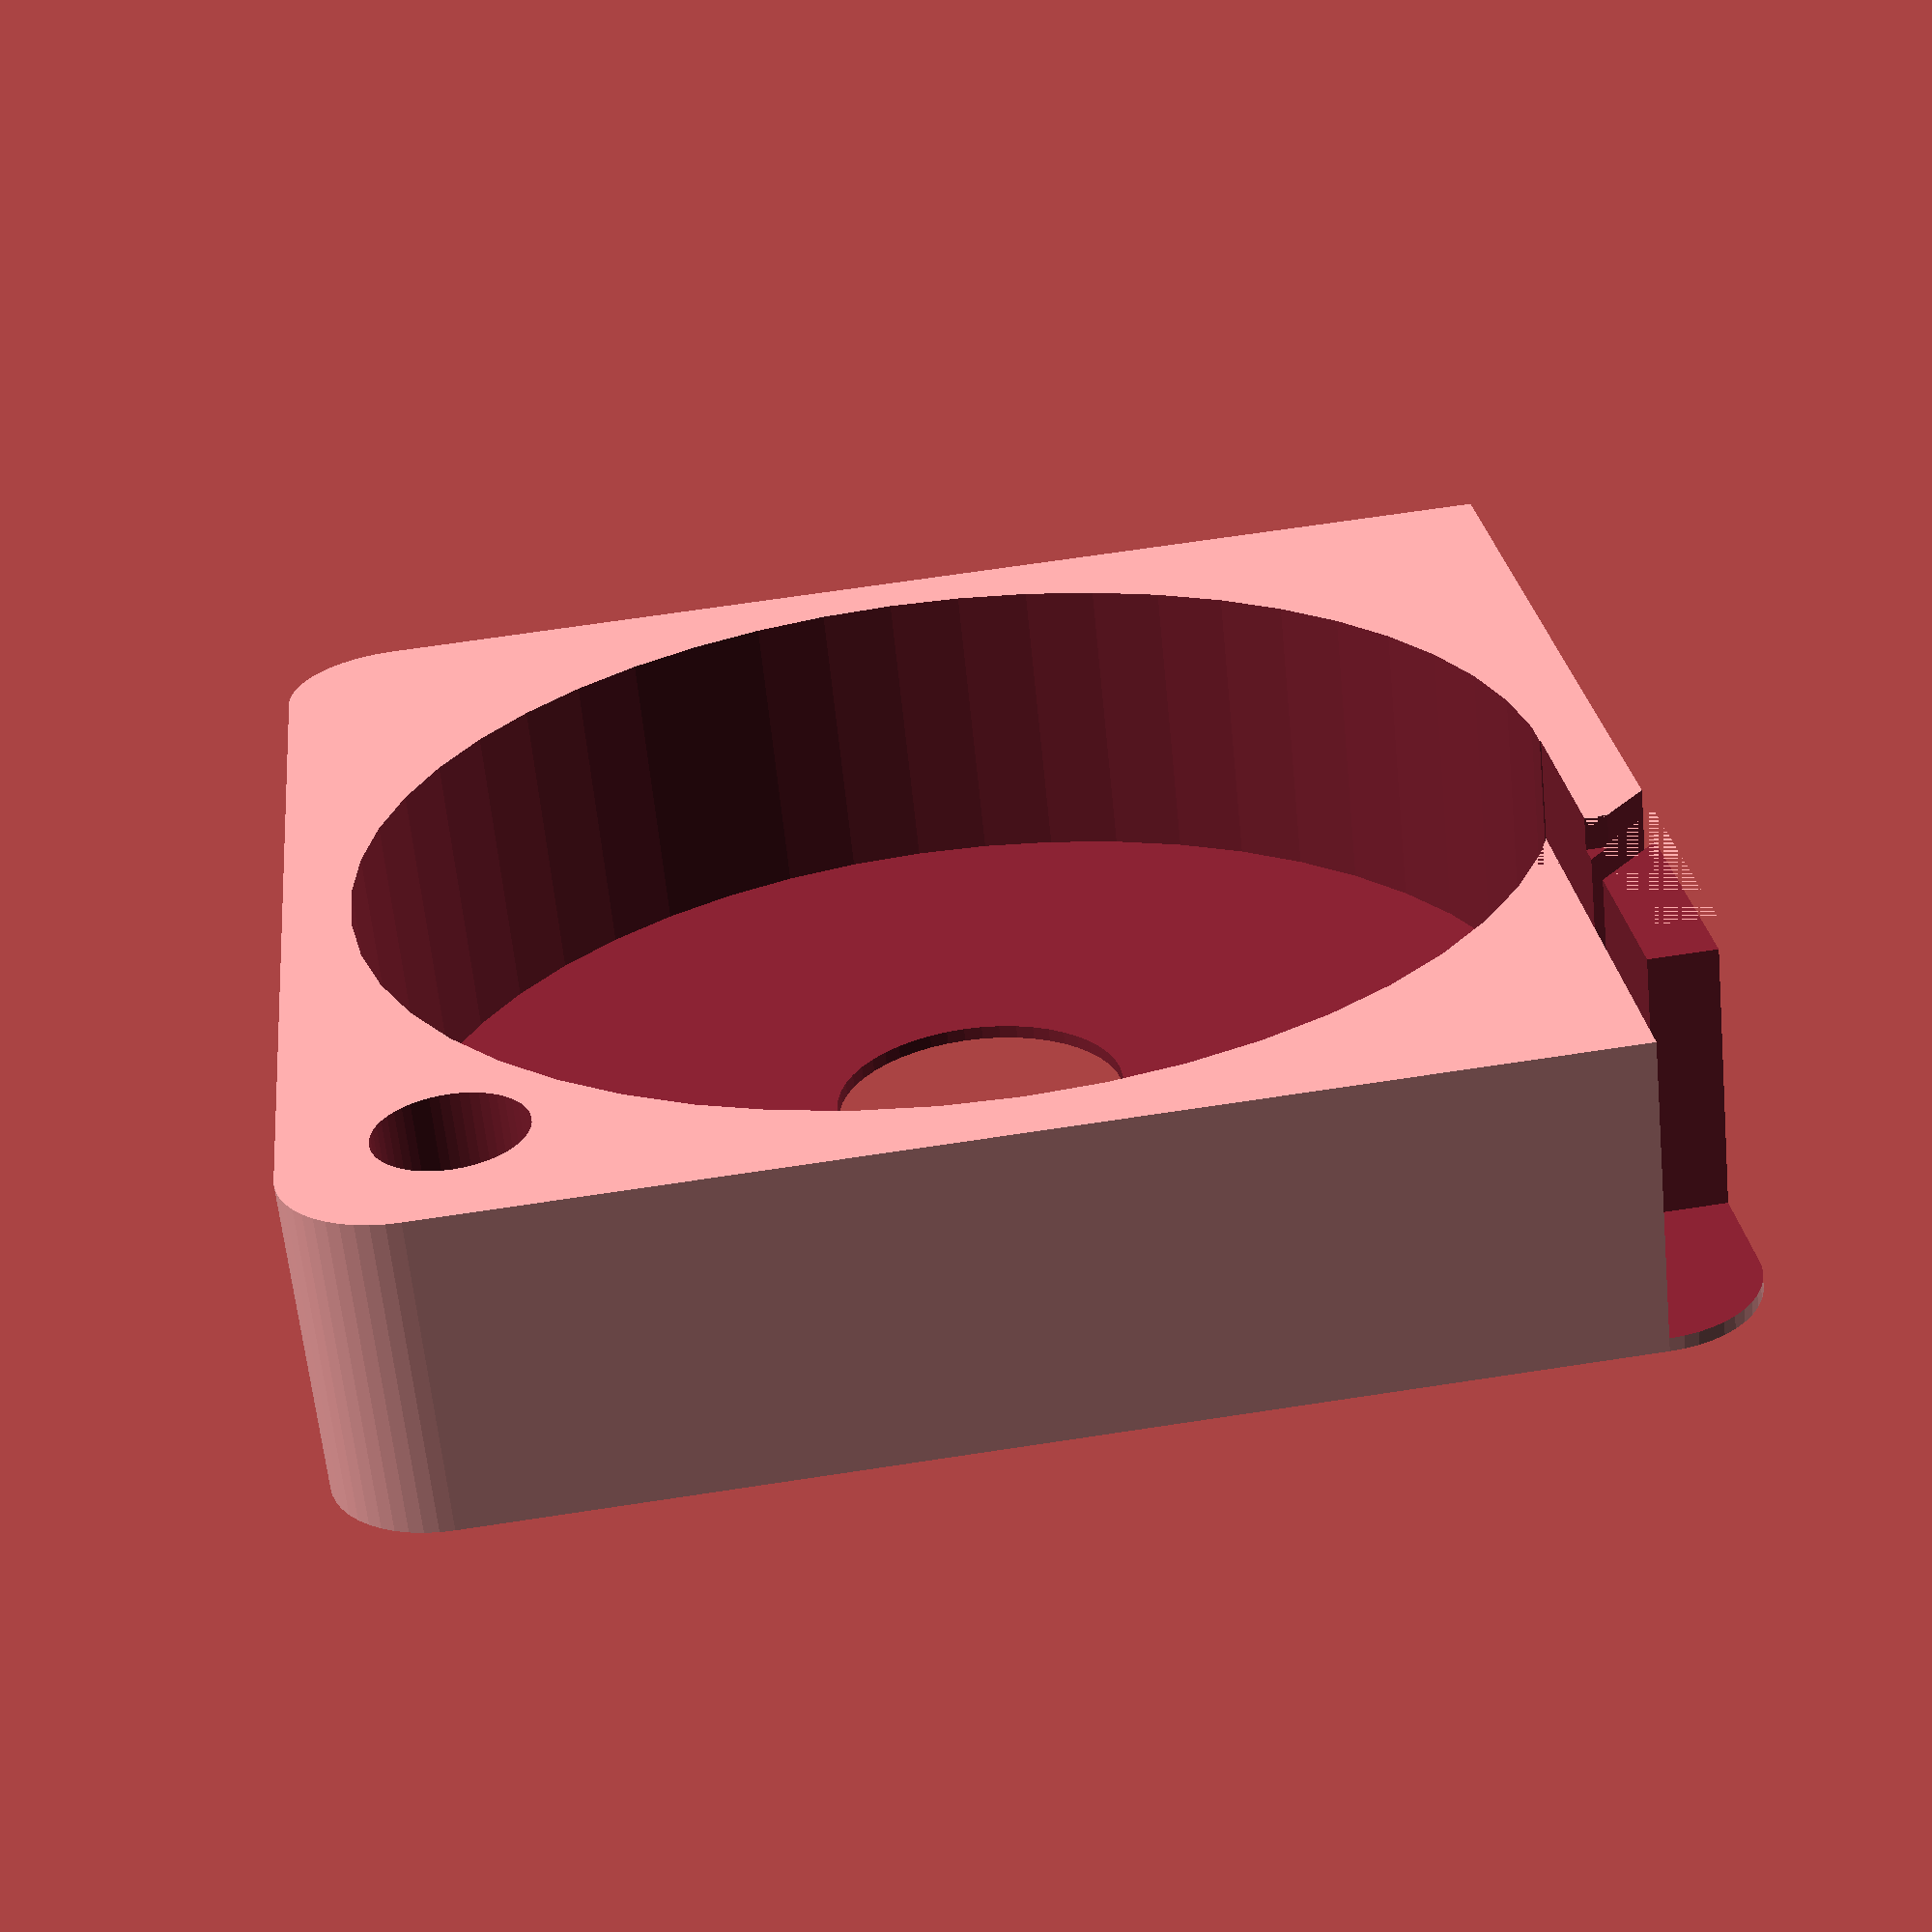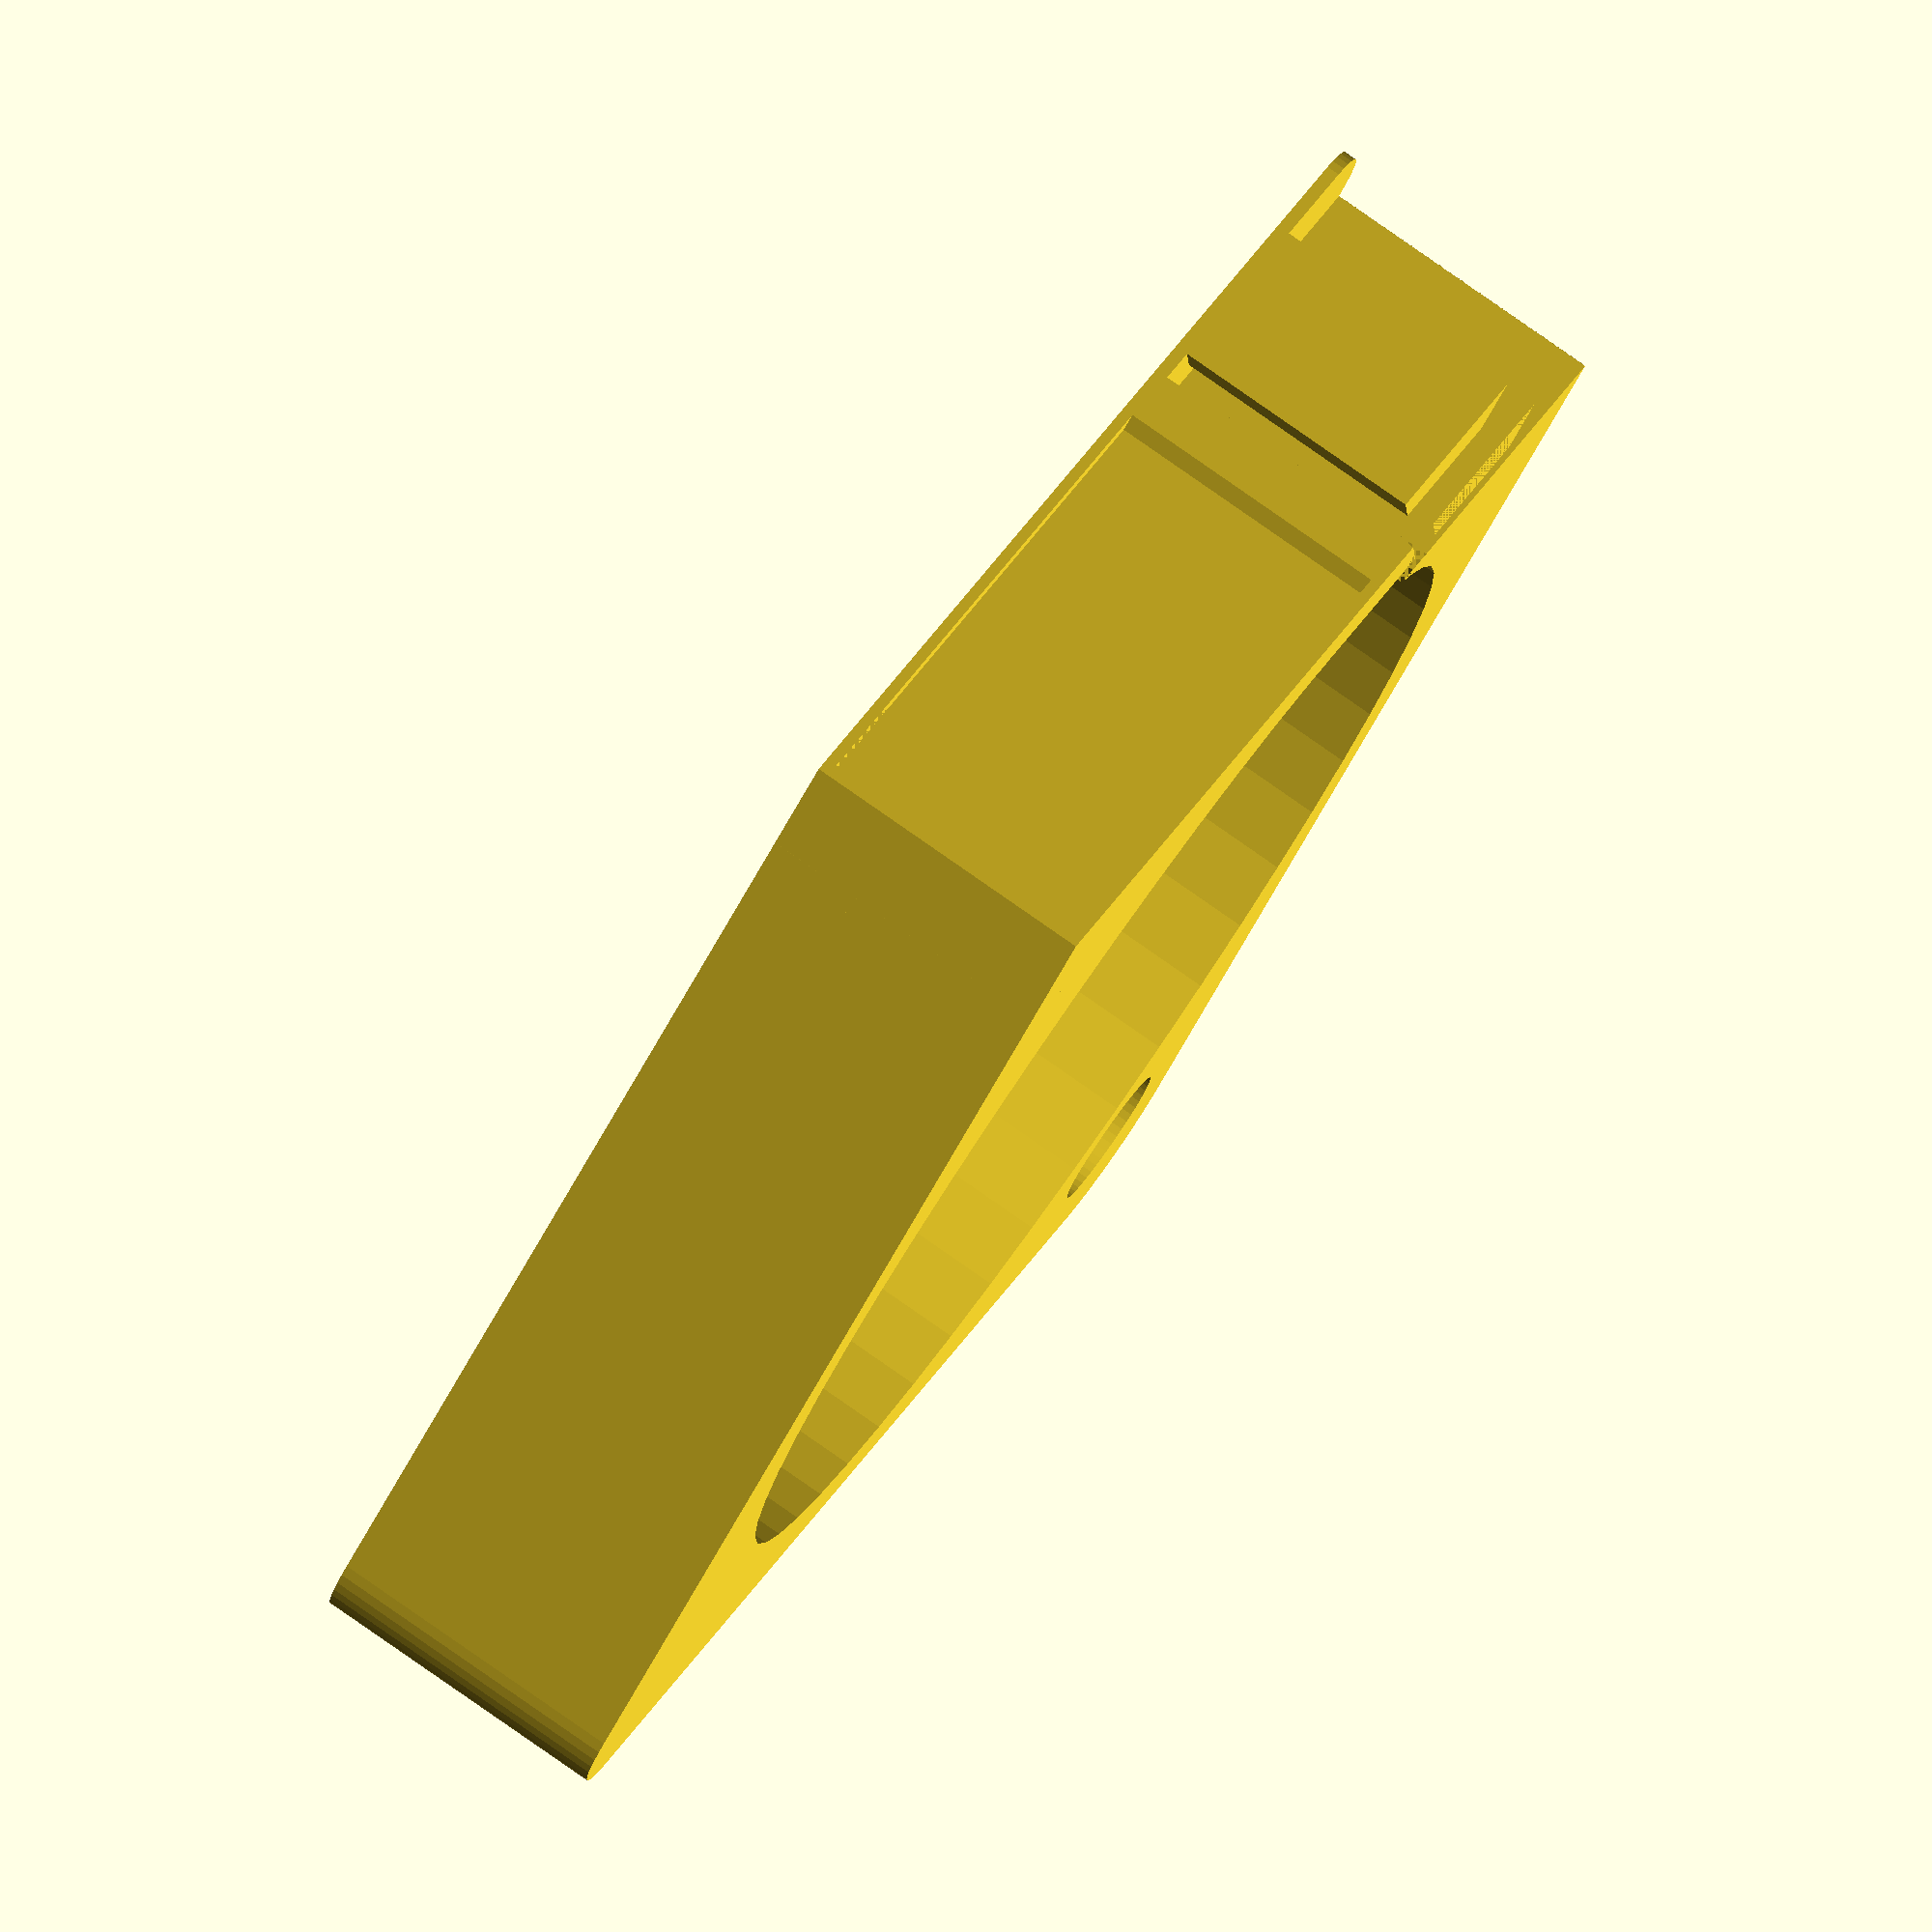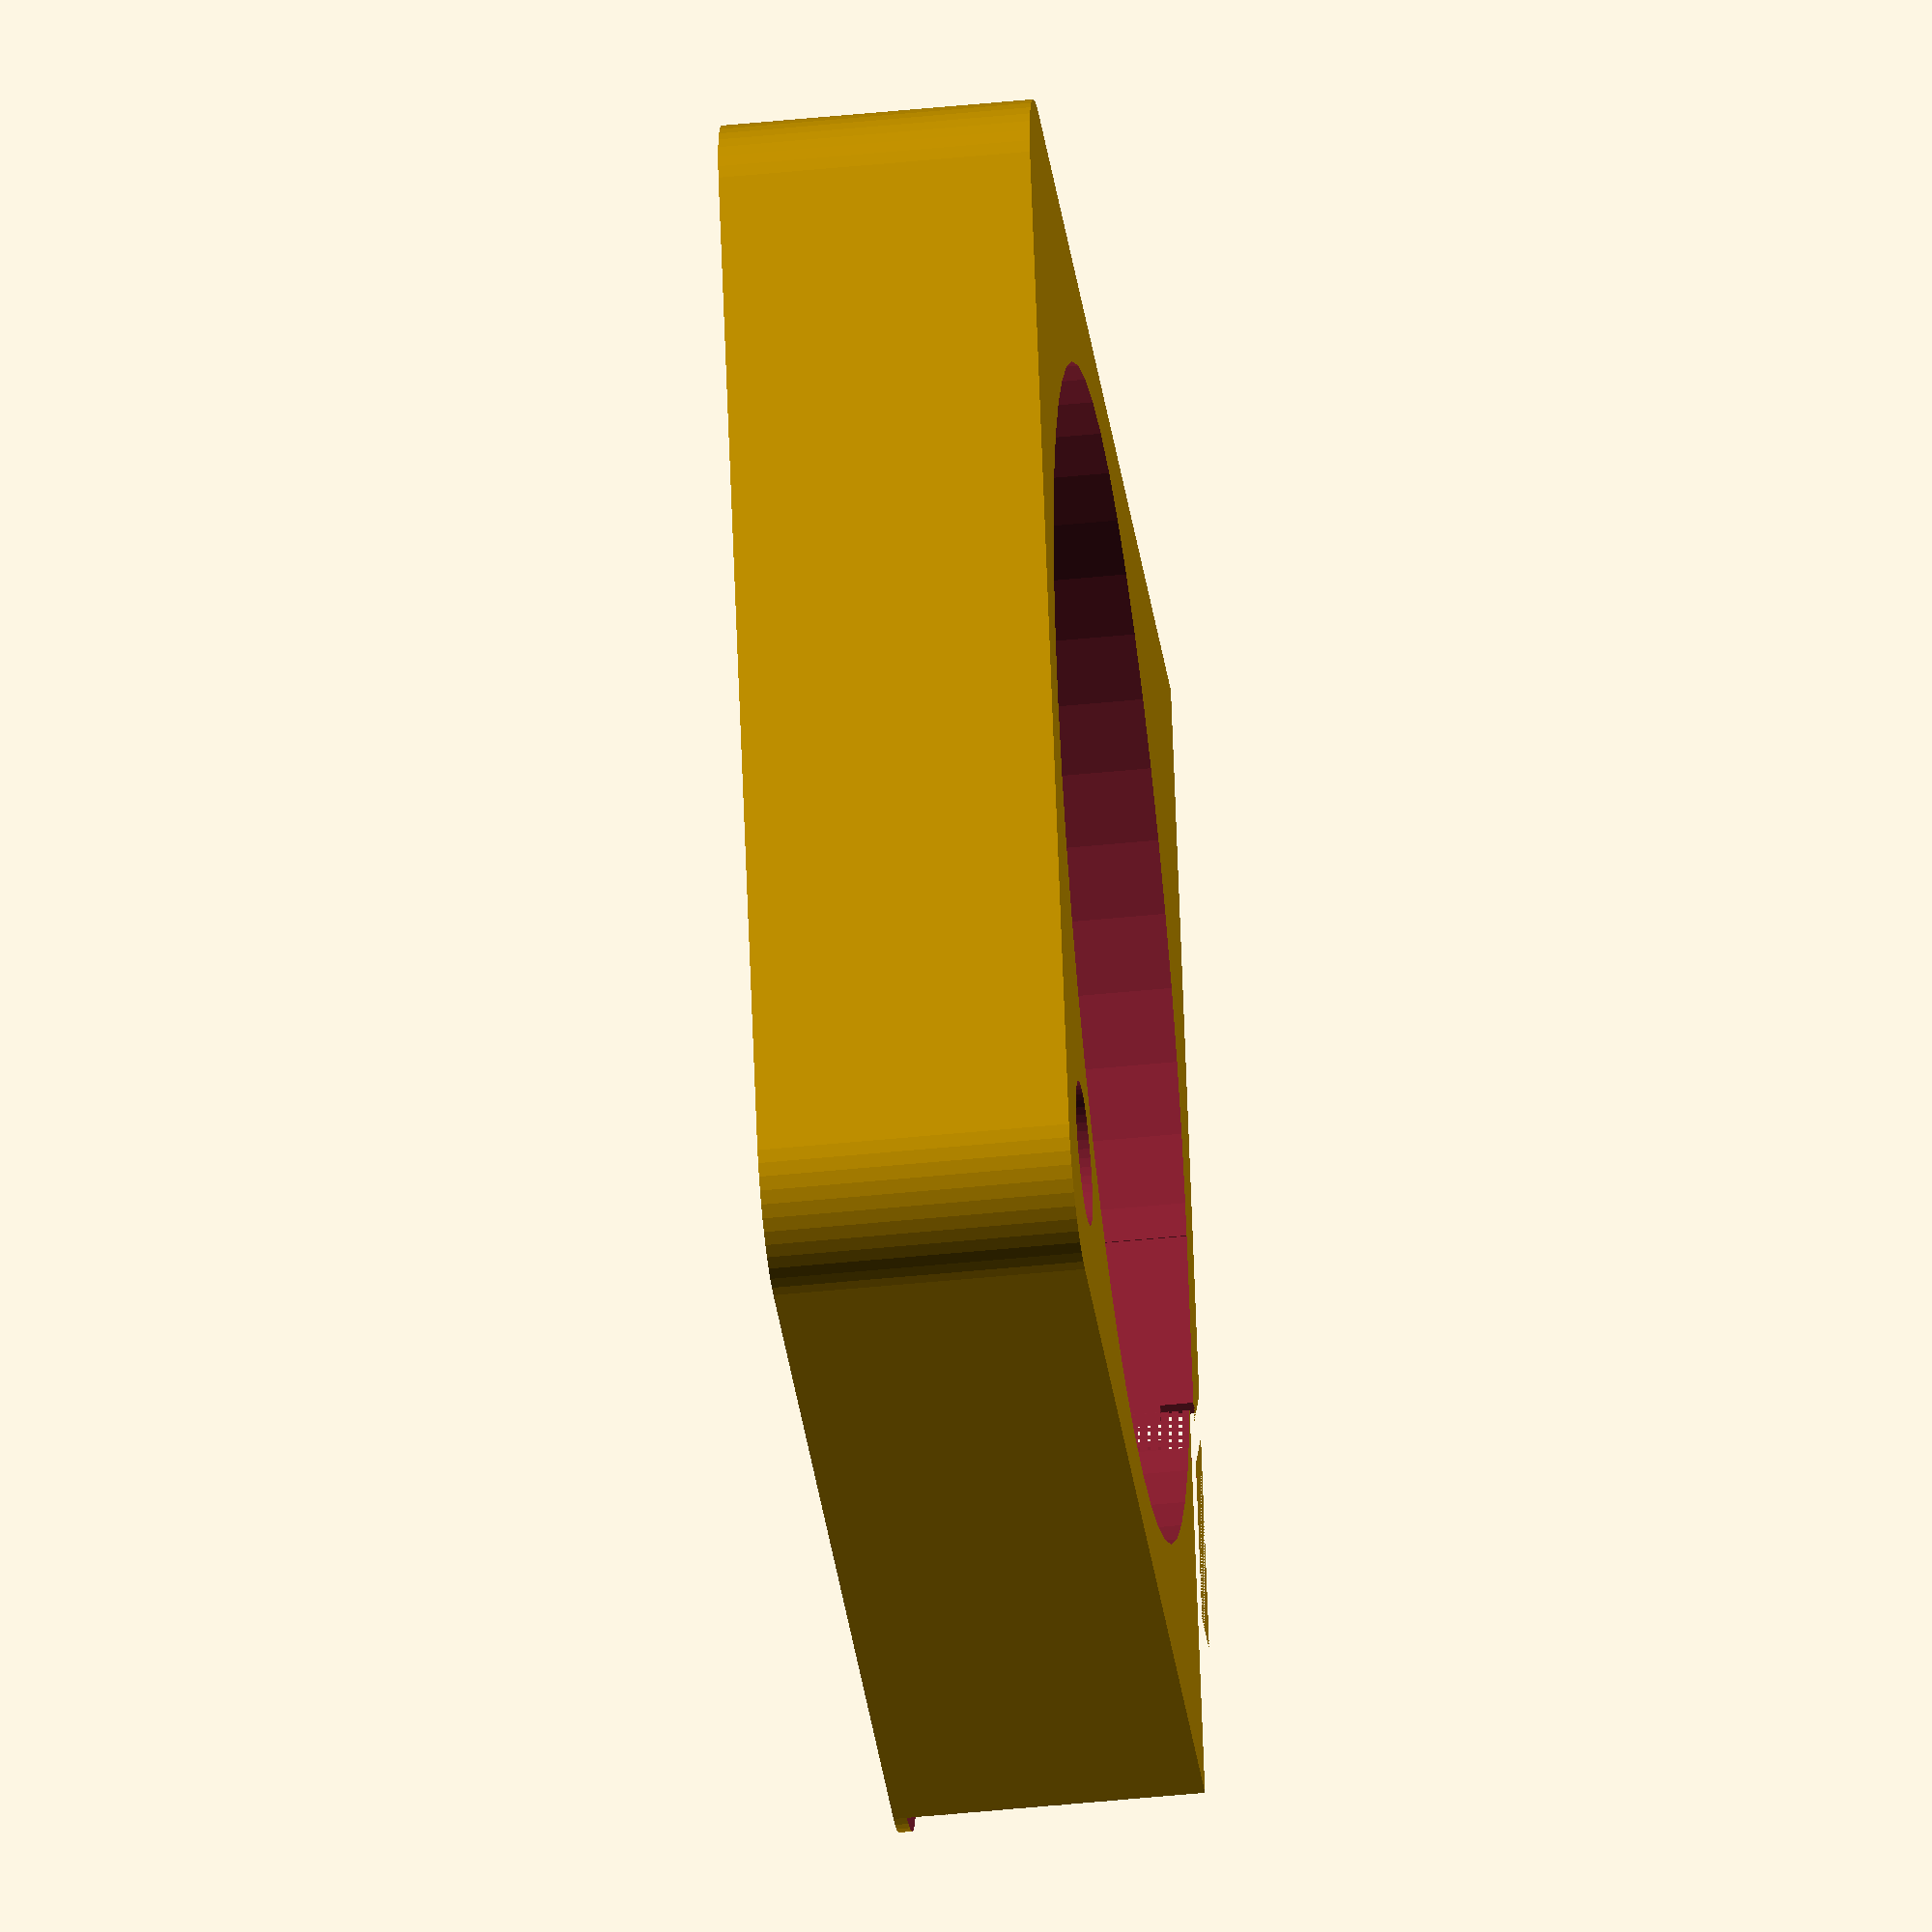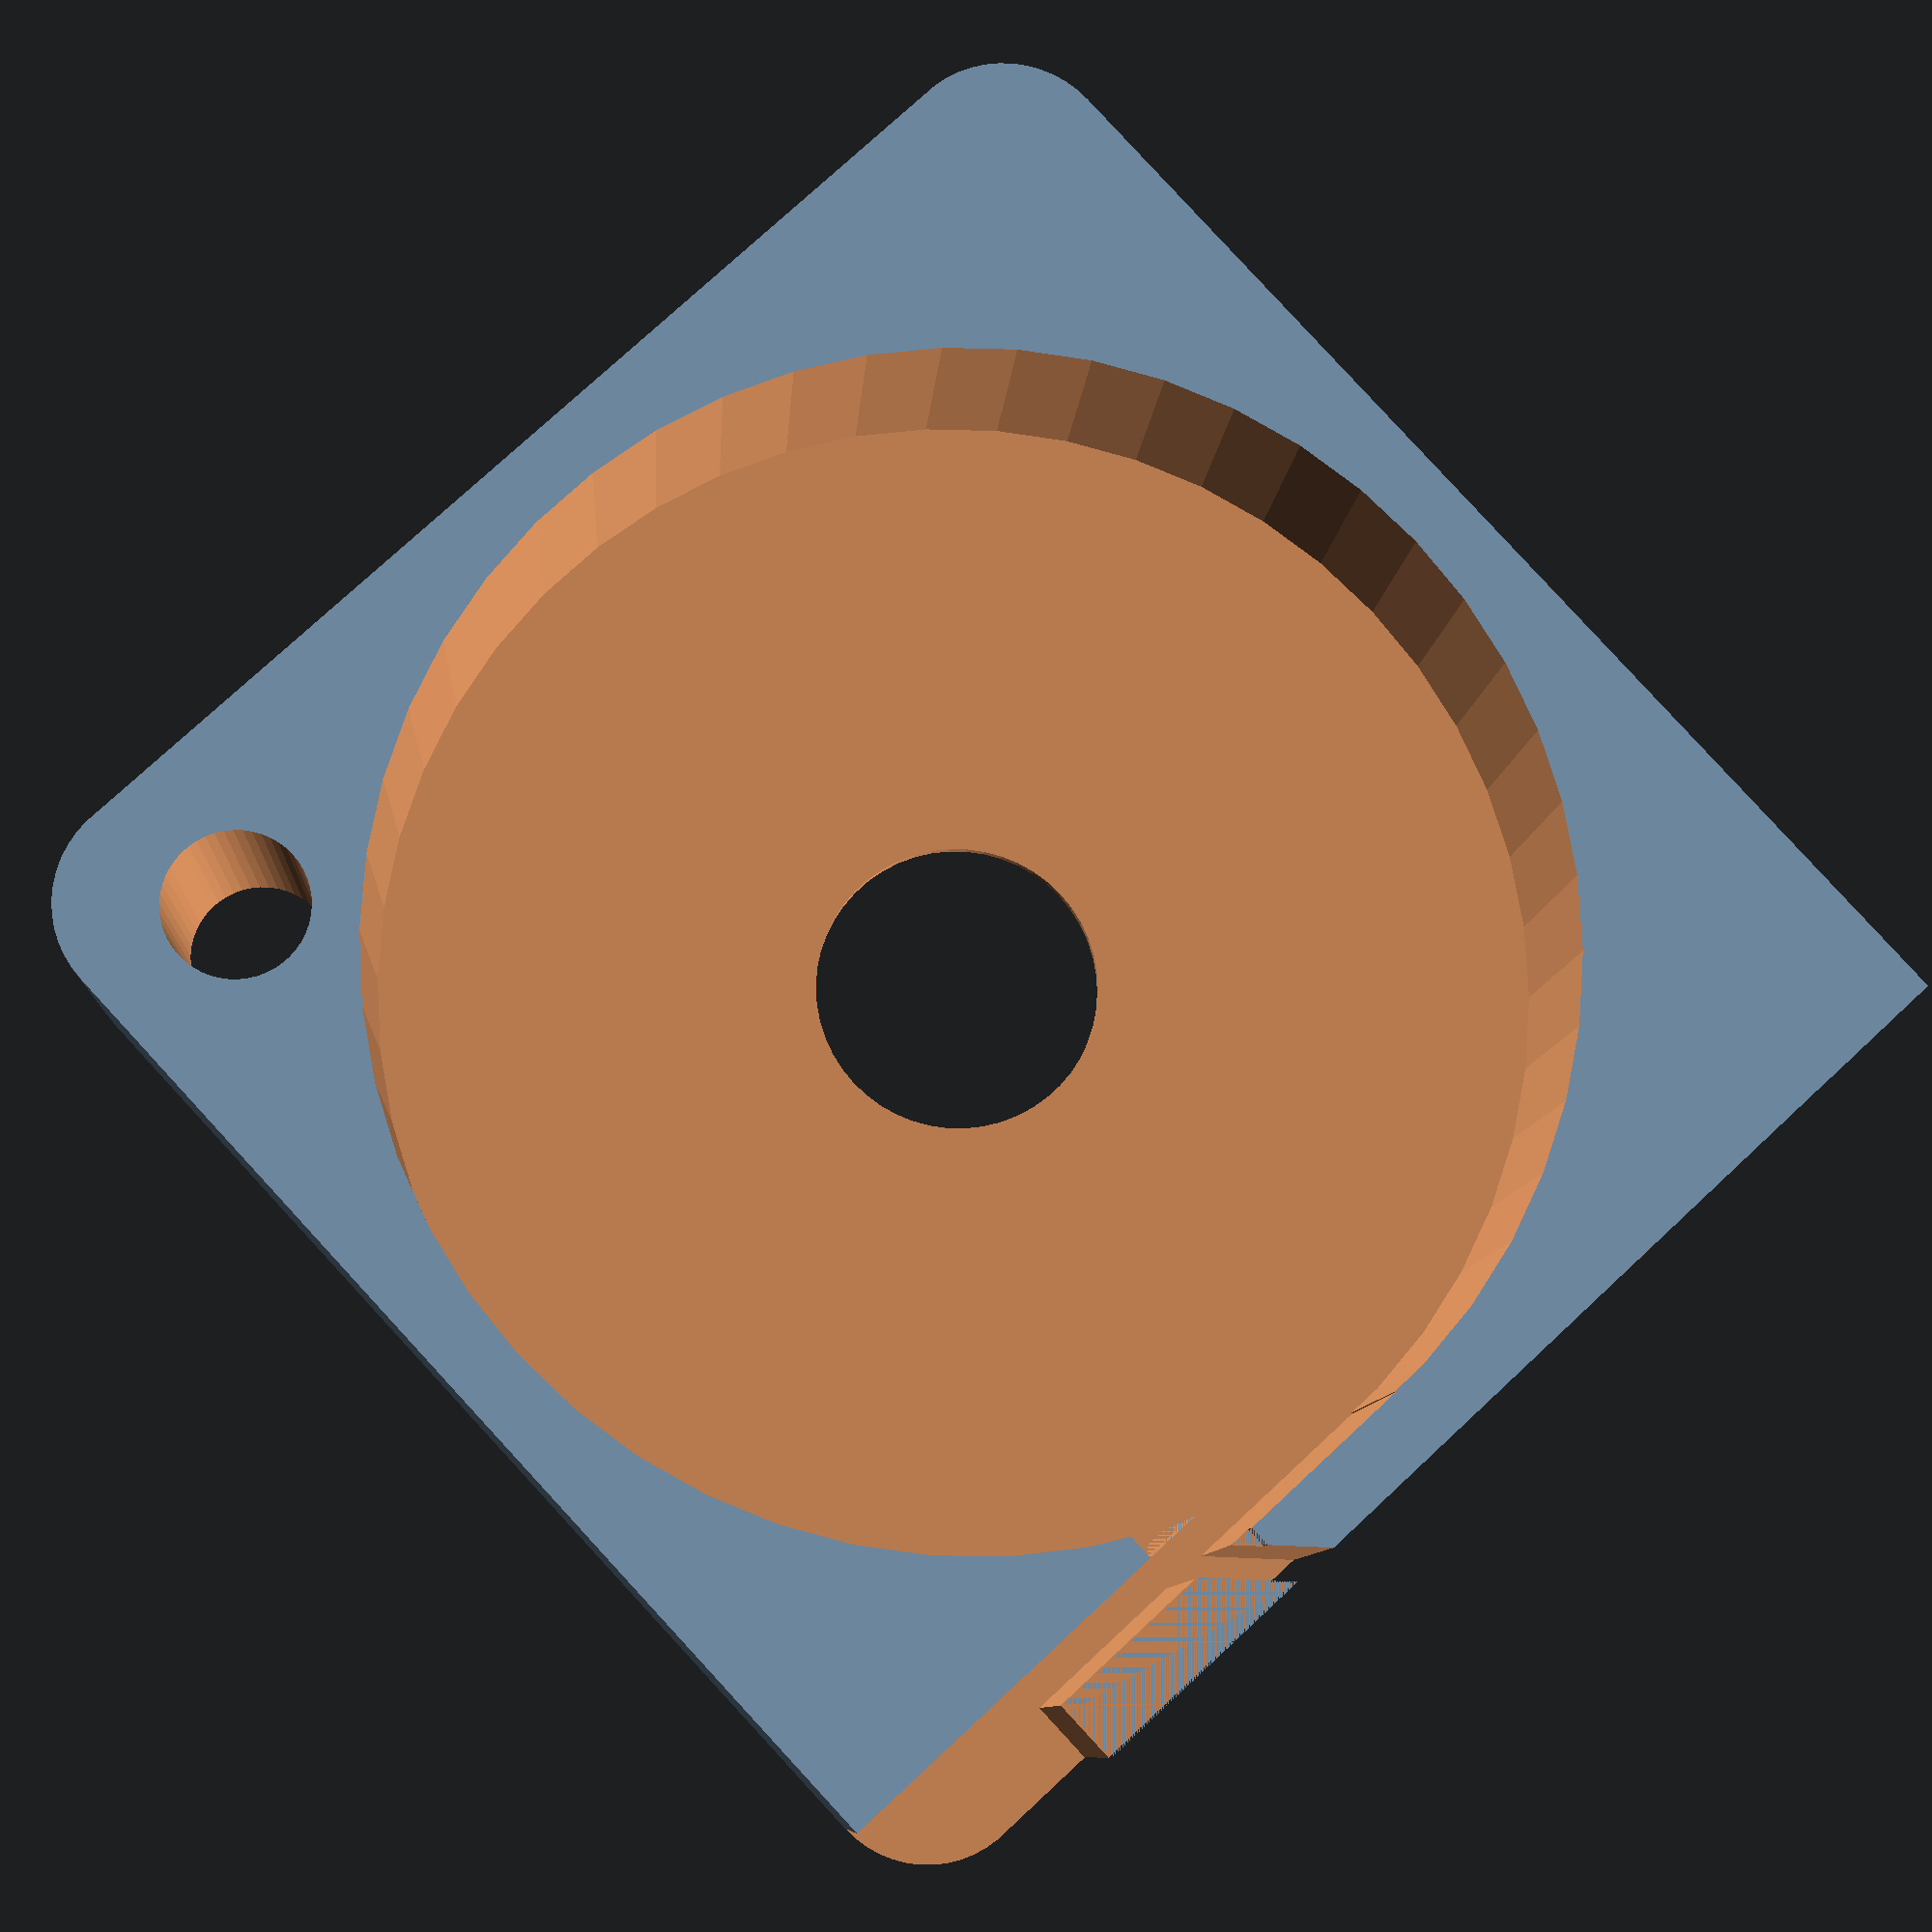
<openscad>
$fn = 50;


difference() {
	union() {
		hull() {
			translate(v = [-24.5000000000, 24.5000000000, 0]) {
				cylinder(h = 14, r = 5);
			}
			translate(v = [24.5000000000, 24.5000000000, 0]) {
				cylinder(h = 14, r = 5);
			}
			translate(v = [-24.5000000000, -24.5000000000, 0]) {
				cylinder(h = 14, r = 5);
			}
			translate(v = [24.5000000000, -24.5000000000, 0]) {
				cylinder(h = 14, r = 5);
			}
		}
		translate(v = [-29.5000000000, 23.5000000000, 0]) {
			cube(size = [6, 6, 14]);
		}
	}
	union() {
		translate(v = [-30.0000000000, -22.5000000000, -250.0000000000]) {
			rotate(a = [0, 0, 0]) {
				difference() {
					union() {
						hull() {
							translate(v = [7.5000000000, 0, 0]) {
								cylinder(h = 250, r = 3.2500000000, r1 = 3.2500000000, r2 = 3.2500000000);
							}
							translate(v = [-7.5000000000, 0, 0]) {
								cylinder(h = 250, r = 3.2500000000, r1 = 3.2500000000, r2 = 3.2500000000);
							}
						}
					}
					union();
				}
			}
		}
		translate(v = [-30.0000000000, 22.5000000000, -250.0000000000]) {
			rotate(a = [0, 0, 0]) {
				difference() {
					union() {
						hull() {
							translate(v = [7.5000000000, 0, 0]) {
								cylinder(h = 250, r = 3.2500000000, r1 = 3.2500000000, r2 = 3.2500000000);
							}
							translate(v = [-7.5000000000, 0, 0]) {
								cylinder(h = 250, r = 3.2500000000, r1 = 3.2500000000, r2 = 3.2500000000);
							}
						}
					}
					union();
				}
			}
		}
		translate(v = [-29.0000000000, 28.5000000000, 0.5000000000]) {
			cube(size = [32, 1, 13.0000000000]);
		}
		translate(v = [22.5000000000, -22.5000000000, -50.0000000000]) {
			cylinder(h = 100, r = 3.2500000000);
		}
		translate(v = [0, 0, 0.6000000000]) {
			cylinder(h = 16.4000000000, r = 26.5000000000);
		}
		translate(v = [0, 0, -7.0000000000]) {
			cylinder(h = 14, r = 6.5000000000);
		}
		translate(v = [0.0000000000, 24.5000000000, 0.6000000000]) {
			cube(size = [29.5000000000, 2, 16.4000000000]);
		}
		translate(v = [19.5000000000, 24.5000000000, 0.6000000000]) {
			cube(size = [10, 5, 16.4000000000]);
		}
		translate(v = [8.5000000000, 24.5000000000, 12.5000000000]) {
			cube(size = [21, 5, 1.5000000000]);
		}
		translate(v = [5.7500000000, 30.2500000000, 0.6000000000]) {
			rotate(a = [0, 0, -45]) {
				cube(size = [7.5000000000, 1.5000000000, 16.4000000000]);
			}
		}
		translate(v = [5.0610000000, 22.5000000000, 0.6000000000]) {
			cube(size = [7.5000000000, 2, 13.4000000000]);
		}
	}
}
</openscad>
<views>
elev=63.8 azim=83.5 roll=5.8 proj=p view=wireframe
elev=278.3 azim=43.0 roll=304.9 proj=o view=solid
elev=46.6 azim=72.2 roll=276.6 proj=o view=solid
elev=9.2 azim=137.2 roll=356.5 proj=p view=solid
</views>
